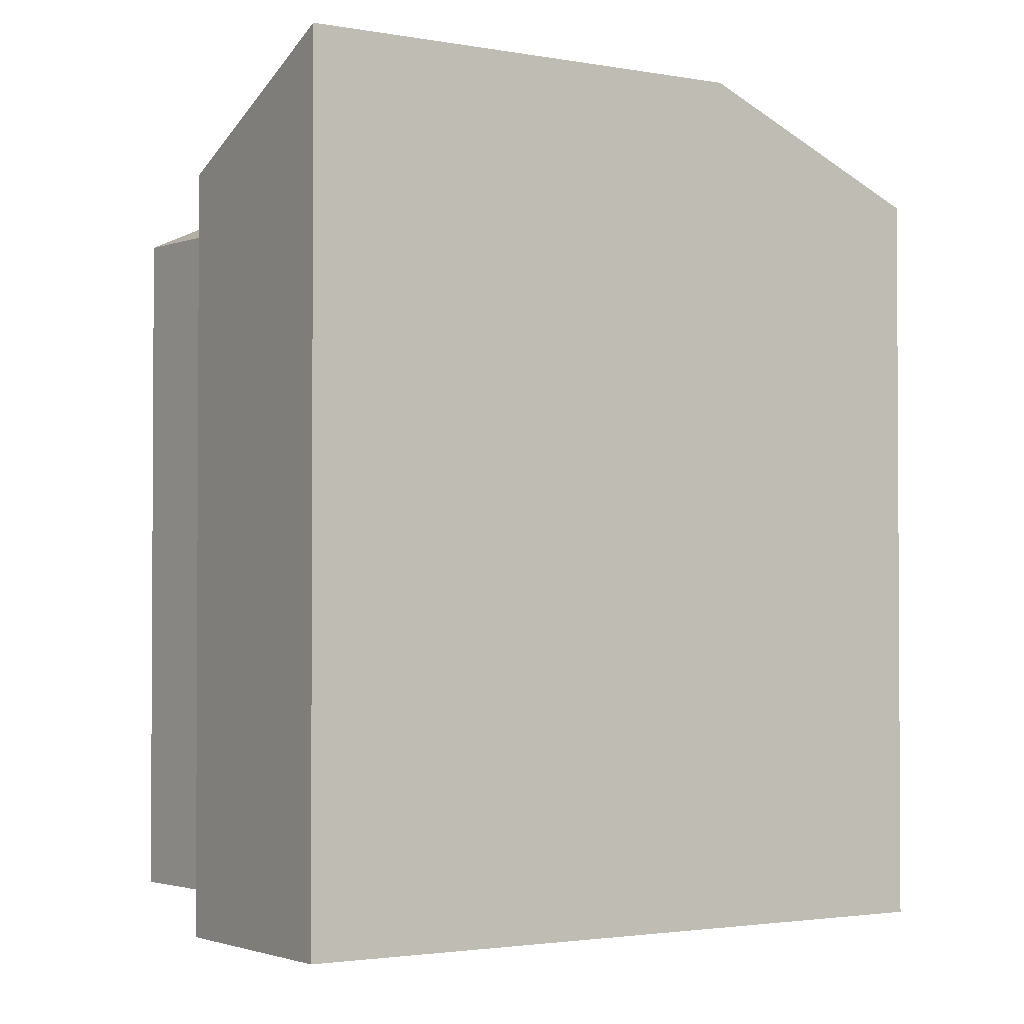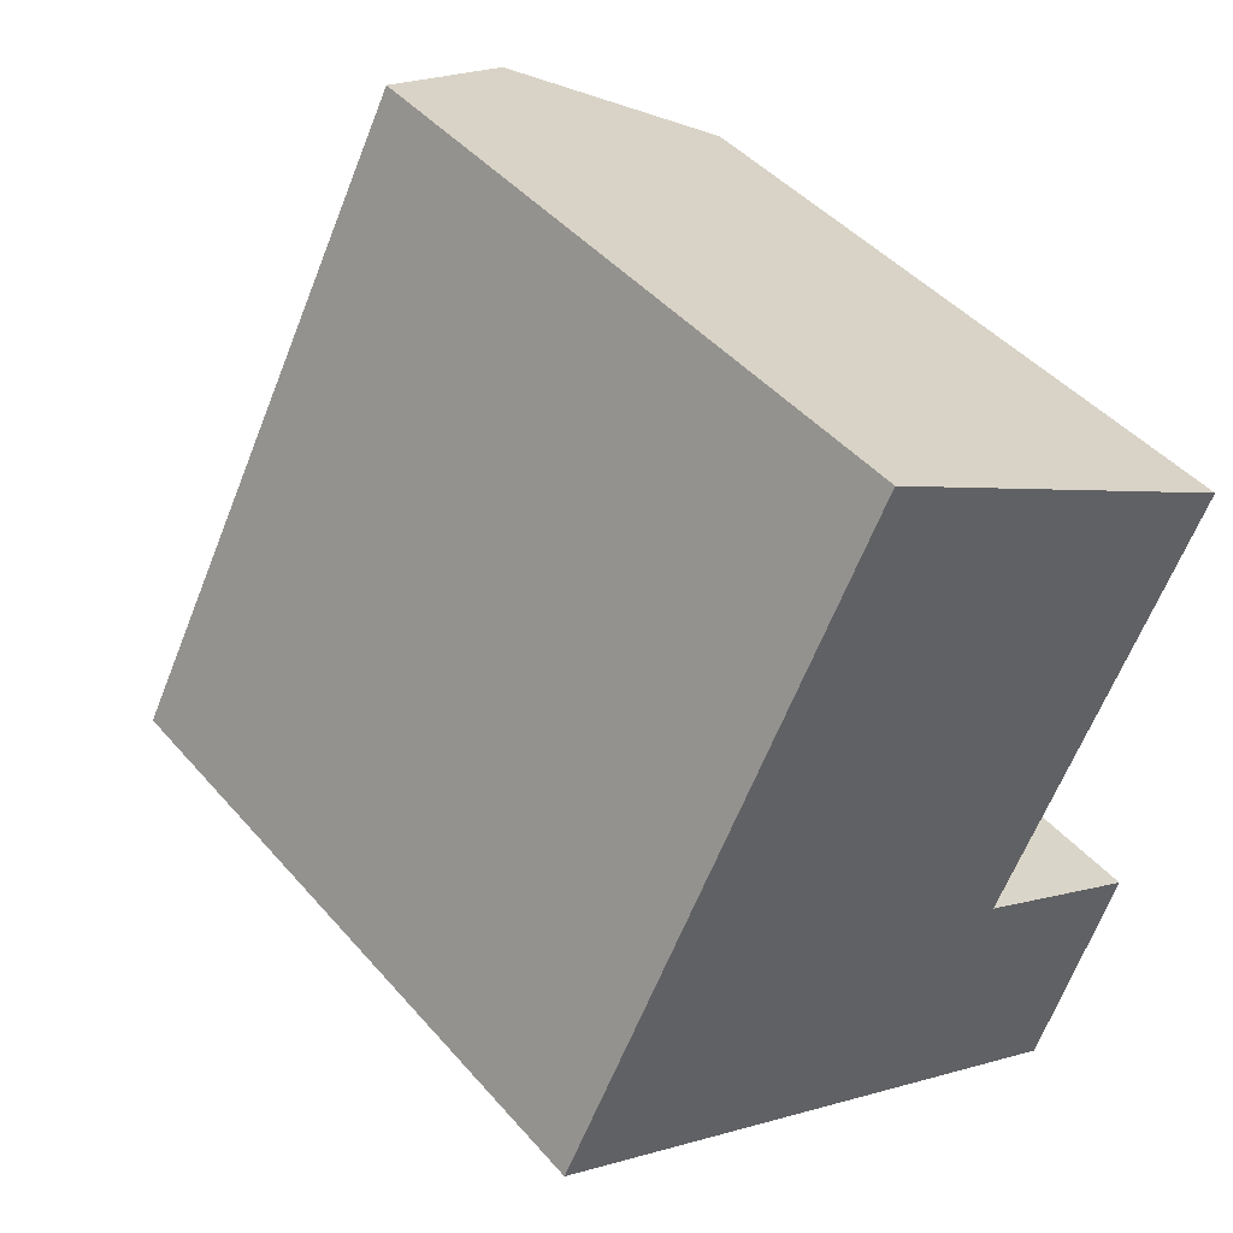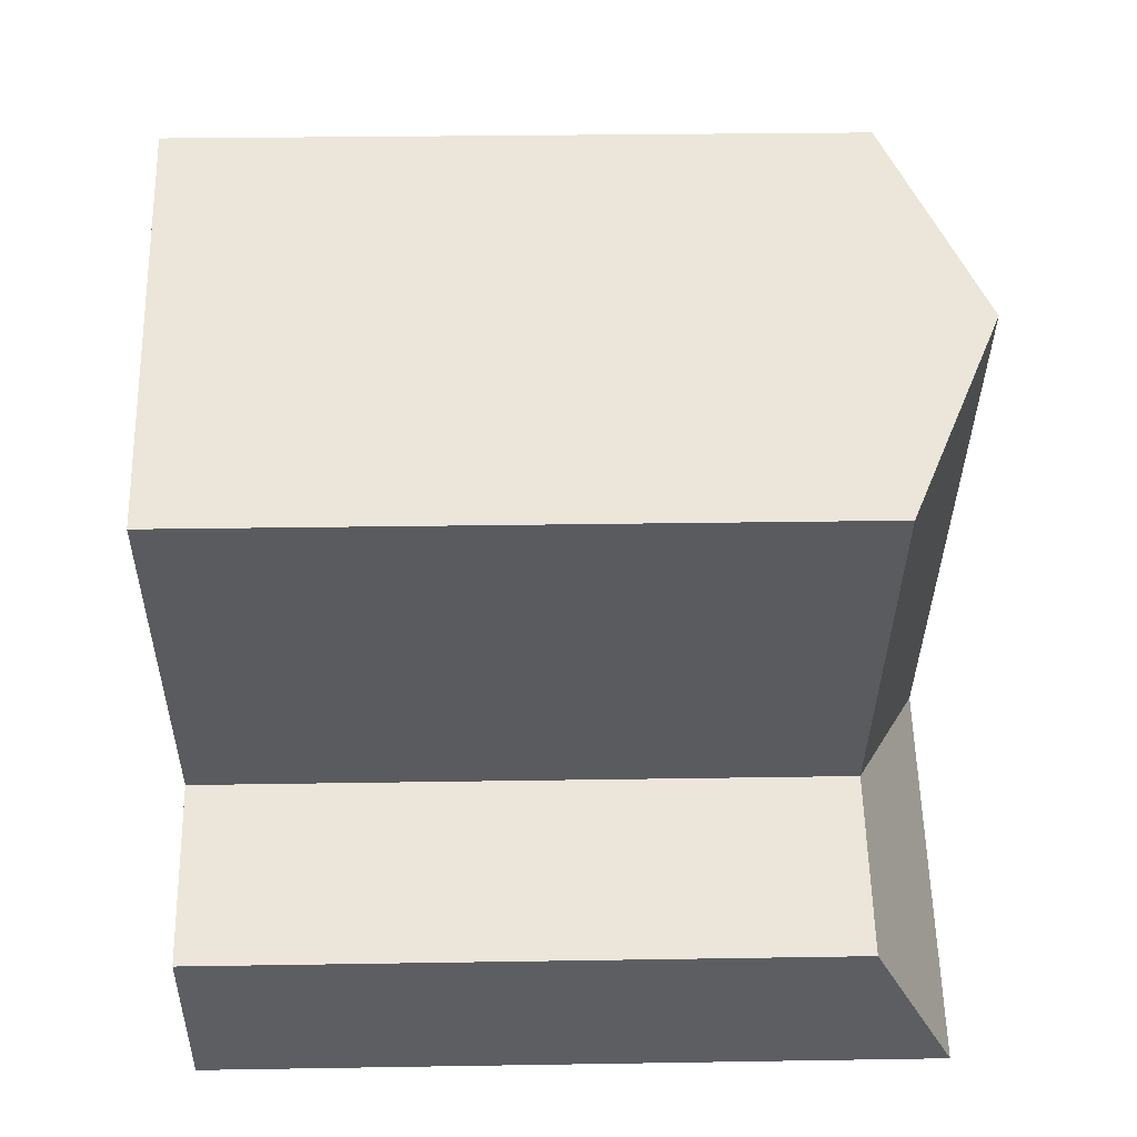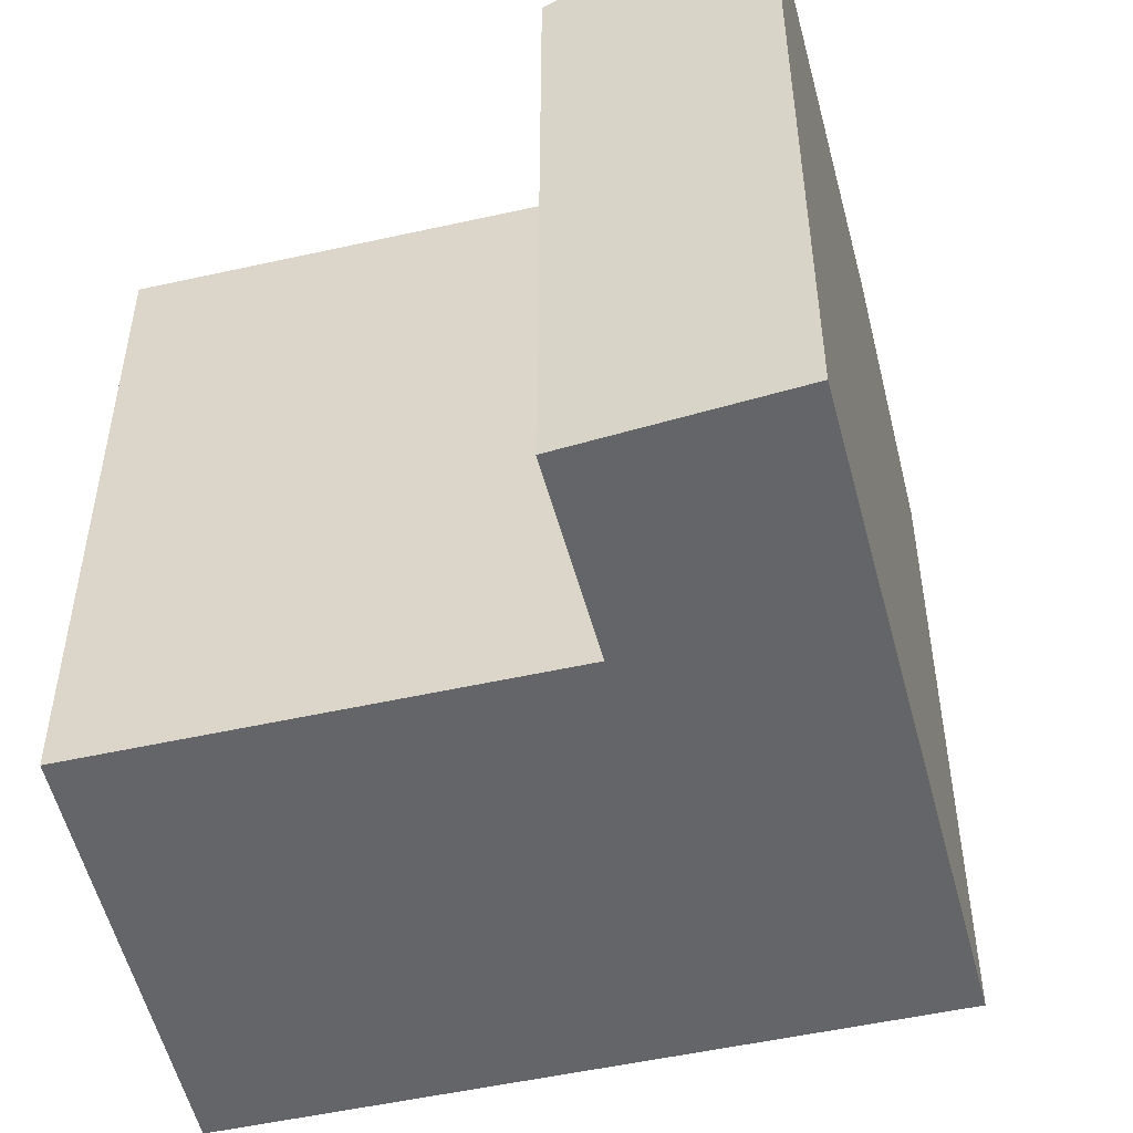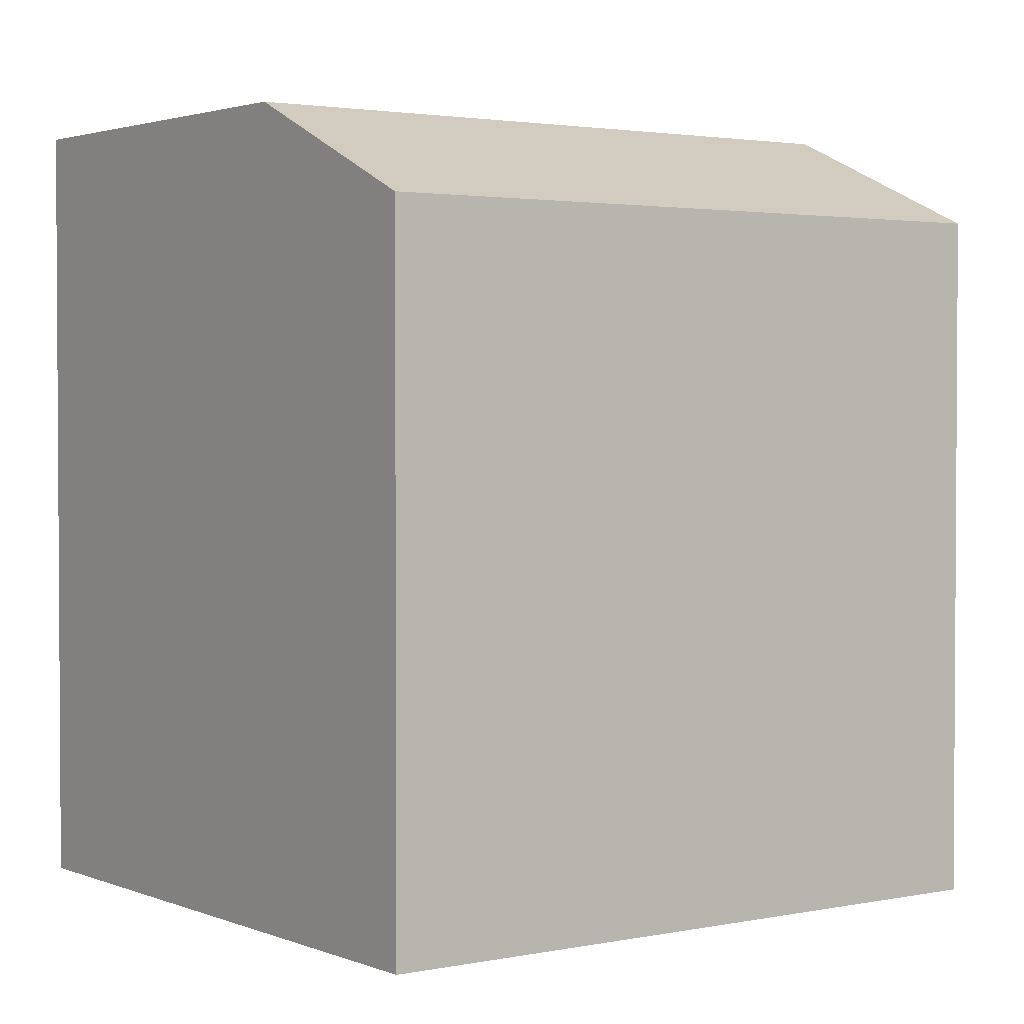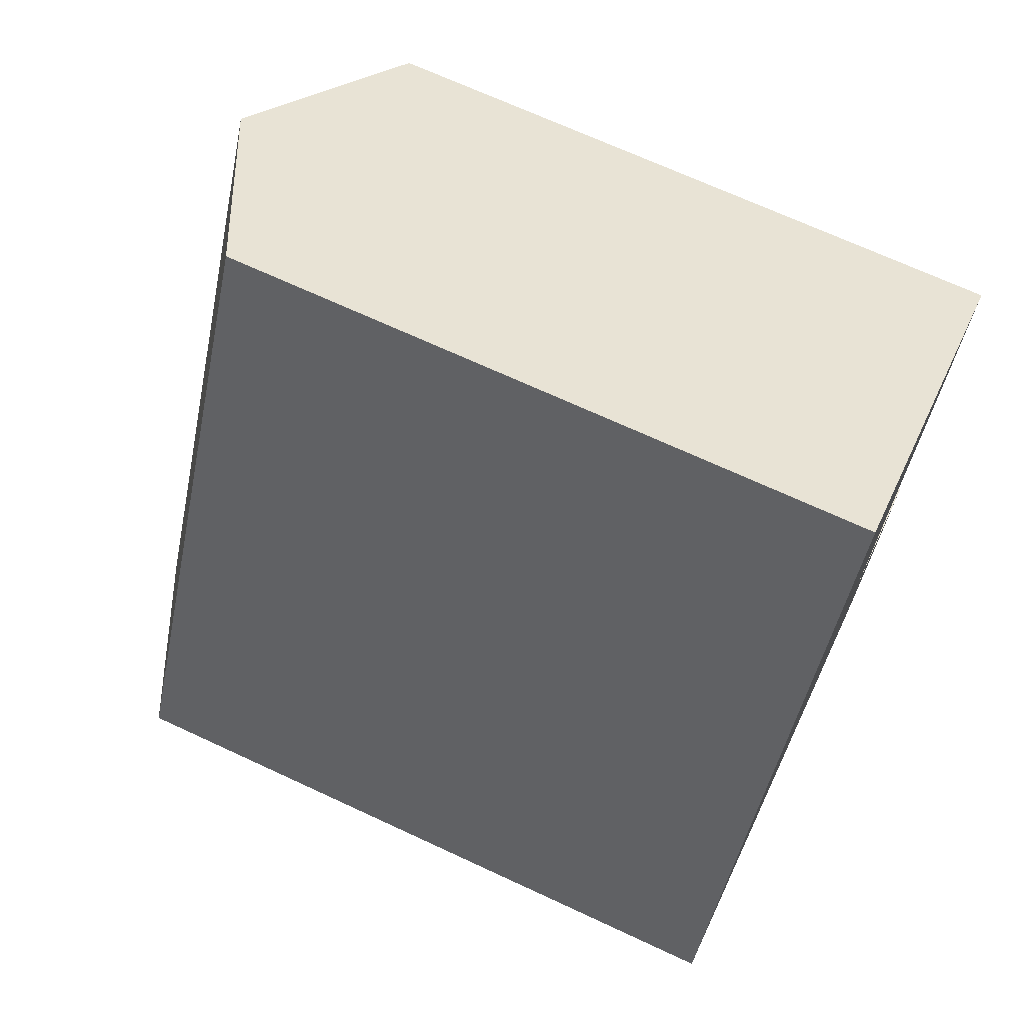
<metadata>
{"format":"obj","ext":"obj","renderer":"f3d","projection":"perspective","resolution":1024,"background":"white","views":[{"elev":-2.1,"azim":171.3,"up":"+Y"},{"elev":43.9,"azim":-37.5,"up":"+Z"},{"elev":28.7,"azim":88.6,"up":"+Z"},{"elev":-51.6,"azim":131.3,"up":"+Y"},{"elev":2.3,"azim":-98.9,"up":"+Y"},{"elev":68.9,"azim":-65.0,"up":"+Z"}]}
</metadata>
<code>
v  18.58 1.627e-16 -2.658
v  10.89 3.34e-16 -5.454
v  16.19 4.964e-16 -8.107
v  13.65 1.177e-17 -0.1922
v  2.758 -3.222e-16 5.262
v  0 0 0
v  19.43 -6.633e-16 10.83
v  8.779 -1.025e-15 16.75
v  10.9 21.33 -5.455
v  16.19 21.33 -8.108
v  18.58 18.66 -2.658
v  13.65 18.66 -0.1928
v  2.759 18.66 5.261
v  0.0003983 18.66 -0.0005902
v  5.448 21.33 -2.728
v  19.43 18.66 10.83
v  8.779 18.66 16.75
v  14.11 21.33 13.79
v  8.206 21.33 2.534
g defaultobject
f 1 2 3
f 2 1 4
f 2 5 6
f 5 2 4
f 5 7 8
f 7 5 4
f 9 3 2
f 3 9 10
f 3 11 1
f 11 3 10
f 1 12 4
f 12 1 11
f 13 6 5
f 6 13 14
f 14 2 6
f 2 14 9
f 9 14 15
f 16 8 7
f 8 16 17
f 17 16 18
f 17 5 8
f 5 17 13
f 4 16 7
f 16 4 12
f 19 17 18
f 17 19 13
f 12 18 16
f 18 12 19
f 12 10 9
f 10 12 11
f 15 13 19
f 13 15 14
f 15 12 9
f 15 19 12

</code>
